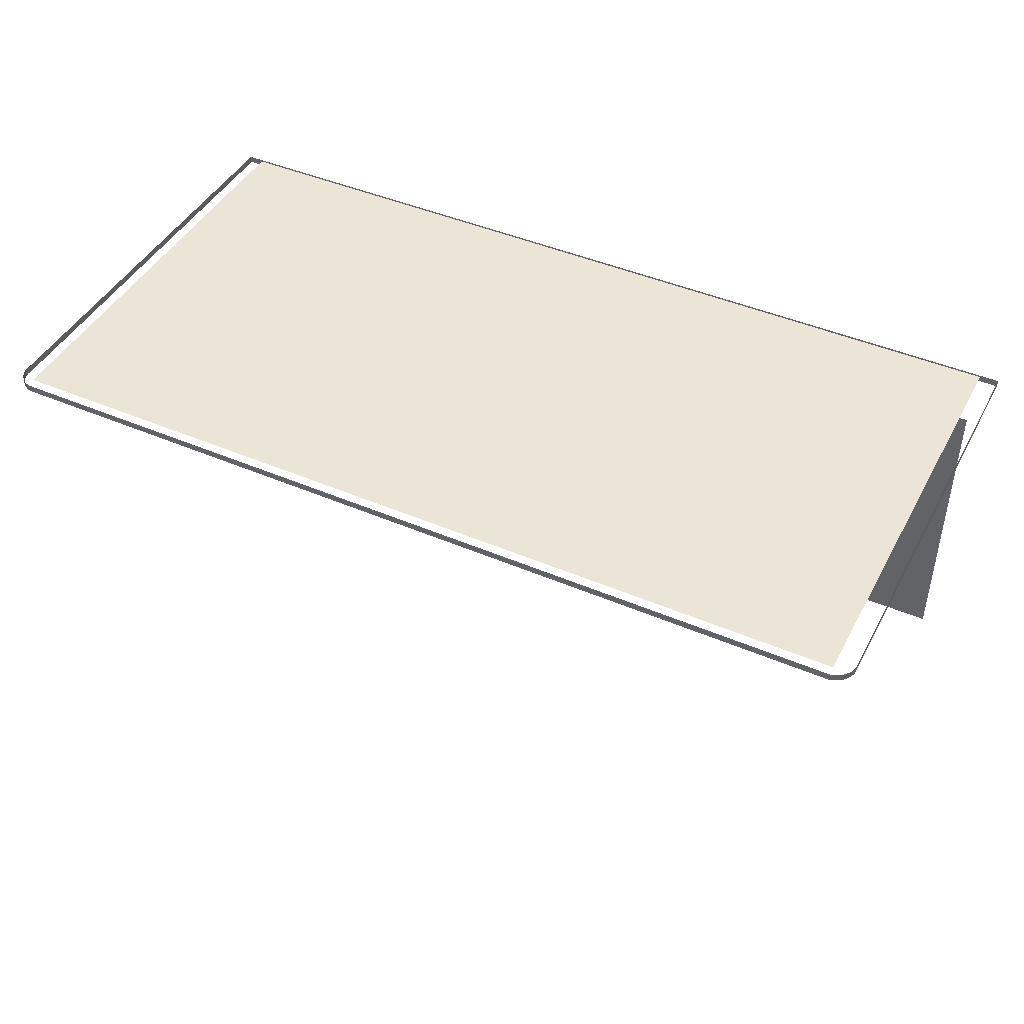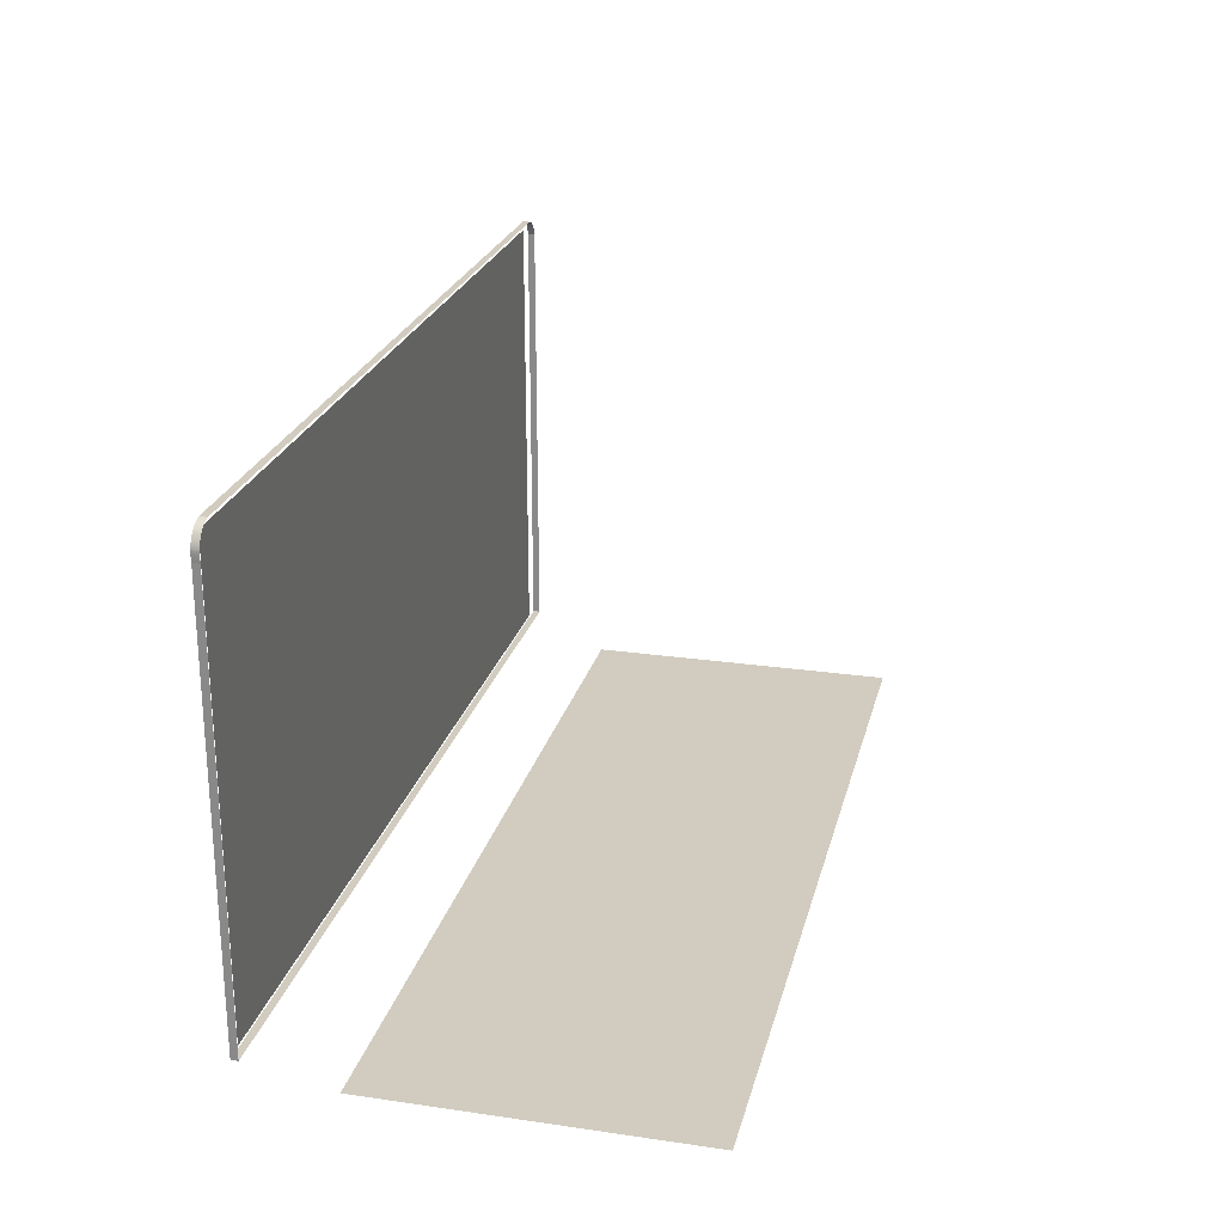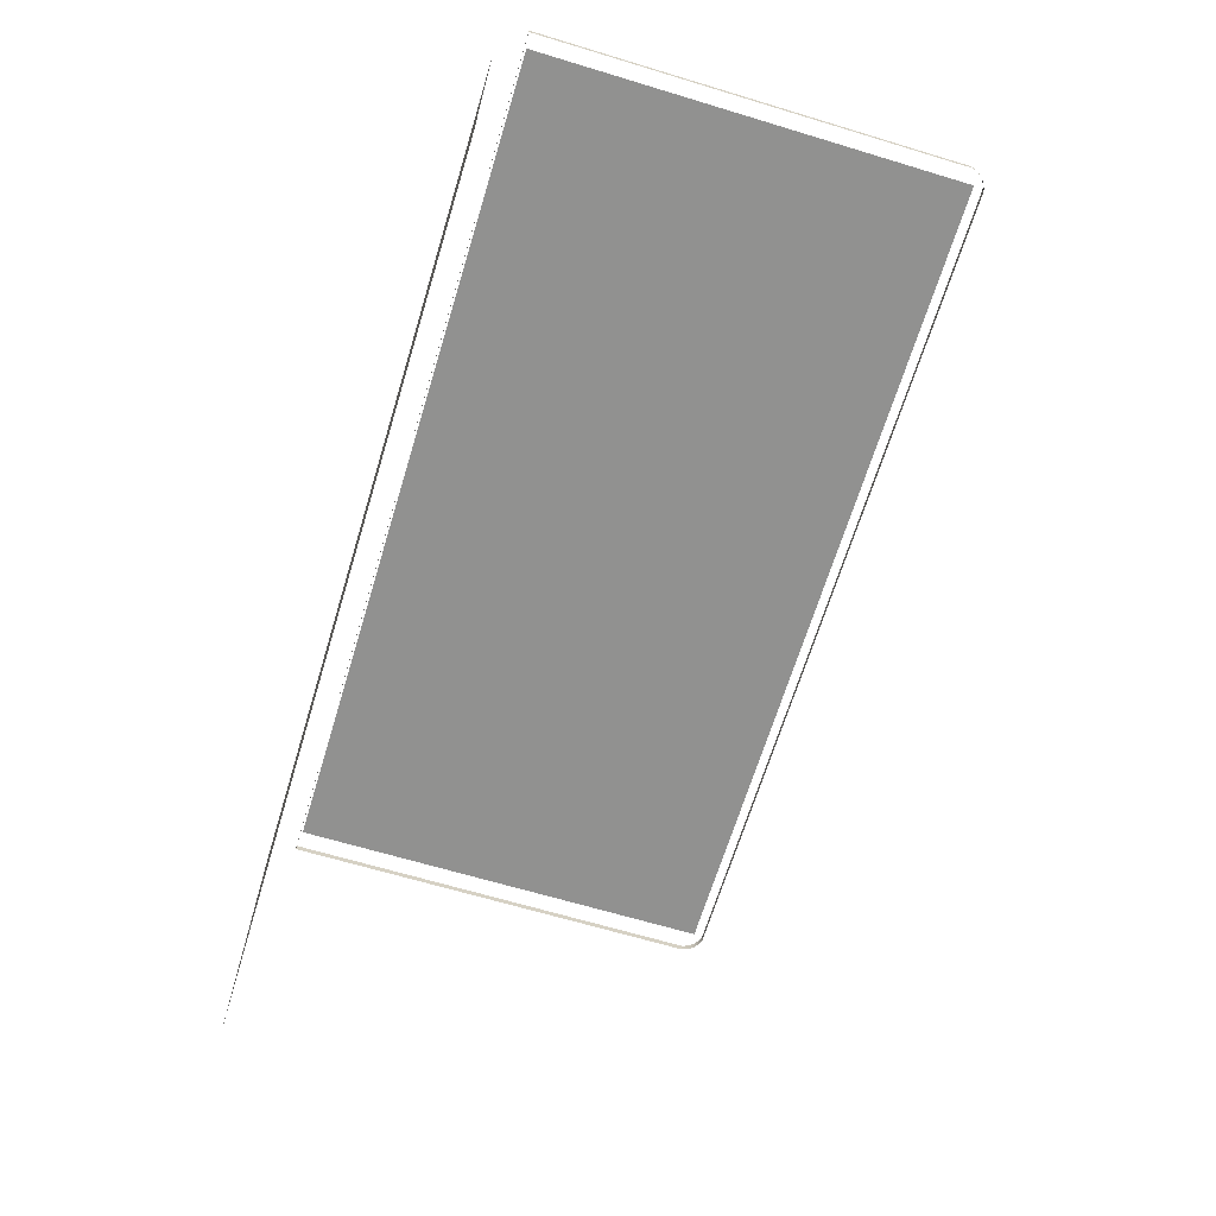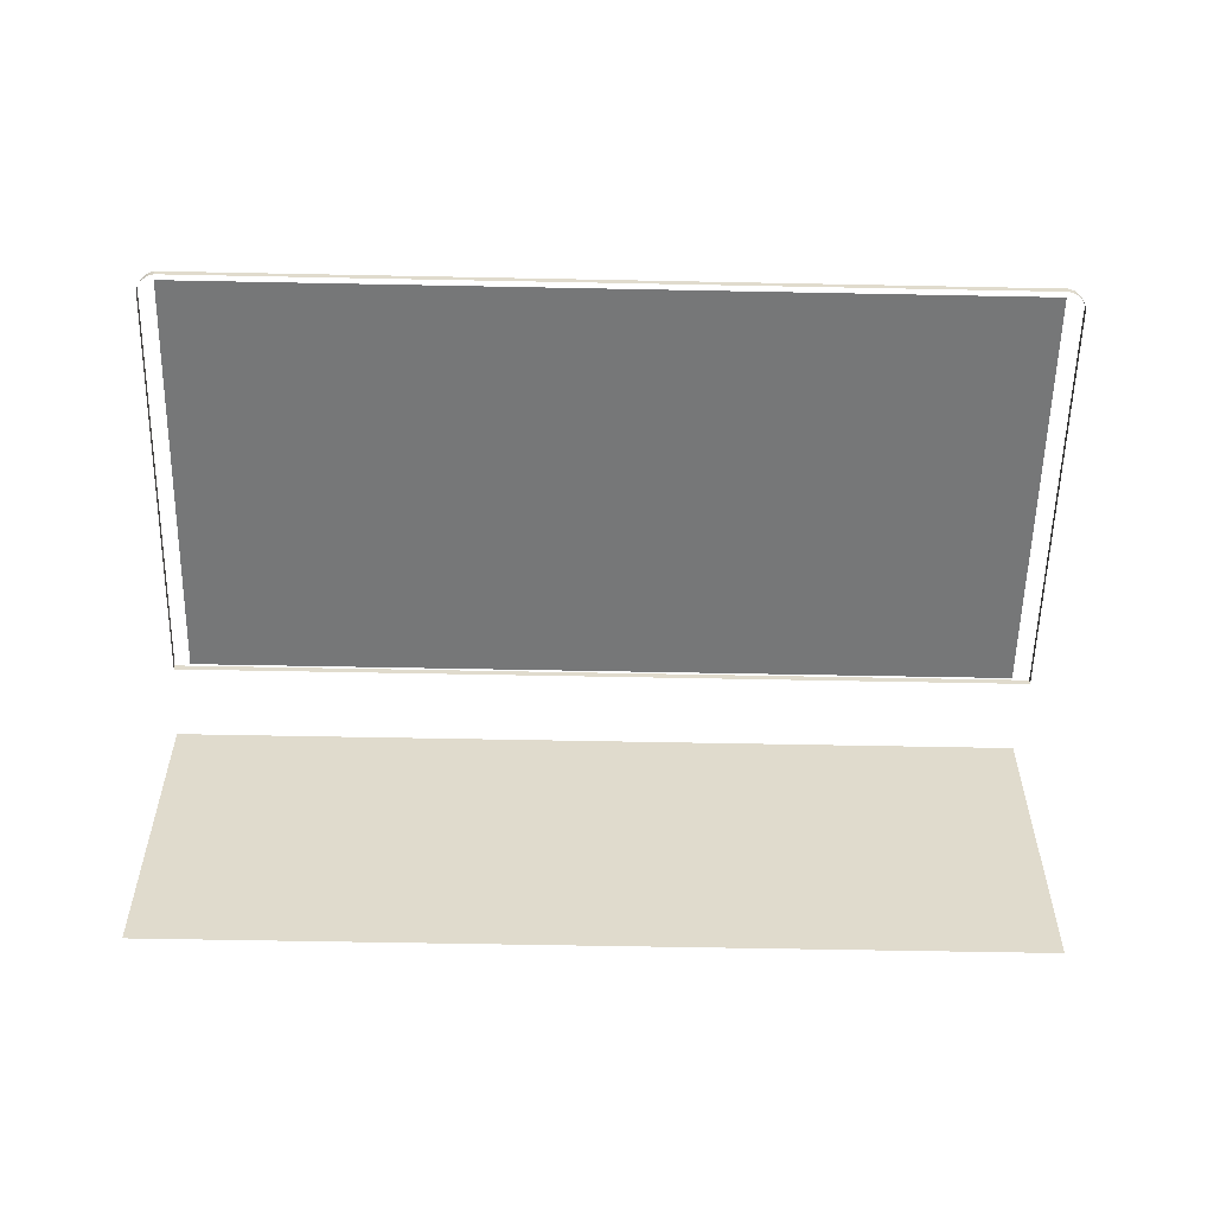
<metadata>
{"format":"obj","ext":"obj","renderer":"f3d","projection":"perspective","resolution":1024,"background":"white","views":[{"elev":44.4,"azim":-153.3,"up":"+Z"},{"elev":23.8,"azim":103.6,"up":"+Y"},{"elev":-65.9,"azim":73.1,"up":"+Z"},{"elev":-57.0,"azim":178.8,"up":"+Z"}]}
</metadata>
<code>
v -0.3864 0.1729 0.1289
v -0.3837 0.174 0.1231
v -0.3837 0.174 0.1289
v -0.3864 0.1729 0.1231
v -0.3812 0.1747 0.1231
v -0.3889 0.1714 0.1289
v -0.3812 0.1747 0.1289
v -0.3889 0.1714 0.1231
v 0.3286 0.1747 0.1231
v 0.3311 0.174 0.1289
v 0.3338 0.1729 0.1231
v 0.3338 0.1729 0.1289
v -0.3911 0.1695 0.1289
v 0.3286 0.1747 0.1289
v 0.3363 0.1714 0.1231
v 0.3363 0.1714 0.1289
v 0.3311 0.174 0.1231
v -0.3911 0.1695 0.1231
v 0.3385 0.1695 0.1231
v -0.393 0.1673 0.1231
v 0.3385 0.1695 0.1289
v -0.393 0.1673 0.1289
v 0.3404 0.1673 0.1289
v -0.3945 0.1648 0.1231
v 0.3404 0.1673 0.1231
v -0.3945 0.1648 0.1289
v 0.3419 0.1648 0.1289
v -0.3956 0.1621 0.1231
v 0.3419 0.1648 0.1231
v -0.3956 0.1621 0.1289
v 0.3431 0.1621 0.1289
v -0.3963 0.1596 0.1231
v 0.3431 0.1621 0.1231
v -0.3963 0.1596 0.1289
v 0.3438 0.1593 0.1289
v -0.3963 -0.1966 0.1231
v 0.3438 0.1593 0.1231
v -0.3963 -0.1966 0.1289
v 0.3438 0.1592 0.1289
v 0.3438 0.1592 0.1231
v 0.3437 -0.1966 0.1289
v 0.344 0.1564 0.1289
v 0.3437 -0.1966 0.1231
v 0.344 0.1564 0.1231
v 0.3437 0.1511 0.1289
v 0.3437 0.1511 0.1231
v -0.4139 0.1748 0.1231
v -0.3818 0.1747 0.1231
v -0.3809 0.1747 0.1231
v -0.4164 0.169 0.1231
v 0.3283 0.1747 0.1231
v 0.3613 0.1748 0.1231
v -0.4164 0.169 0.1462
v 0.3292 0.1747 0.1231
v -0.4139 0.1748 0.1462
v -0.4179 0.1629 0.1462
v -0.4106 0.1801 0.1231
v 0.3638 0.169 0.1231
v -0.4179 0.1629 0.1231
v 0.3613 0.1748 0.1462
v 0.3638 0.169 0.1462
v 0.358 0.1801 0.1231
v 0.358 0.1801 0.1462
v -0.4106 0.1801 0.1462
v -0.418 0.1611 0.1462
v 0.3653 0.1629 0.1462
v -0.4065 0.1849 0.1231
v -0.418 0.1611 0.1231
v 0.3653 0.1629 0.1231
v 0.354 0.1849 0.1231
v 0.354 0.1849 0.1462
v -0.3963 0.1602 0.1231
v -0.4065 0.1849 0.1462
v -0.418 -0.2184 0.1462
v 0.3655 0.1611 0.1462
v 0.3655 0.1611 0.1231
v -0.4017 0.189 0.1231
v -0.3963 0.1593 0.1231
v -0.4017 0.189 0.1462
v -0.418 -0.2184 0.1231
v 0.3655 0.1504 0.1462
v 0.3659 0.1566 0.1462
v 0.3492 0.189 0.1231
v 0.3492 0.189 0.1462
v -0.418 -0.2645 0.1462
v 0.3655 -0.2184 0.1462
v 0.3659 0.1566 0.1231
v -0.3964 0.1923 0.1462
v -0.3964 0.1923 0.1231
v 0.3438 0.1923 0.1462
v 0.3655 -0.2184 0.1231
v -0.418 -0.2184 -0.2225
v 0.3655 0.1504 0.1231
v 0.3438 0.1923 0.1231
v 0.3653 -0.2184 -0.2351
v -0.418 -0.2645 -0.2225
v -0.418 -0.2184 -0.2333
v 0.3655 -0.2645 0.1462
v -0.3906 0.1948 0.1462
v 0.338 0.1948 0.1462
v -0.3906 0.1948 0.1231
v 0.338 0.1948 0.1231
v 0.3655 -0.2184 -0.2333
v 0.3638 -0.2184 -0.2412
v -0.4185 -0.2184 -0.2288
v -0.418 -0.2645 -0.2333
v -0.4179 -0.2184 -0.2351
v 0.3655 -0.2645 -0.2333
v 0.3655 -0.2645 -0.2225
v 0.3655 -0.2184 -0.2225
v 0.3653 -0.2645 -0.2351
v 0.3638 -0.2645 -0.2412
v 0.3613 -0.2184 -0.247
v -0.4185 -0.2645 -0.2288
v -0.4179 -0.2645 -0.2351
v -0.4164 -0.2184 -0.2412
v -0.3845 0.1963 0.1462
v 0.3319 0.1963 0.1462
v 0.3319 0.1963 0.1231
v -0.3845 0.1963 0.1231
v 0.3659 -0.2184 -0.2288
v 0.3613 -0.2645 -0.247
v 0.358 -0.2184 -0.2523
v -0.4164 -0.2645 -0.2412
v -0.4139 -0.2184 -0.247
v 0.3659 -0.2645 -0.2288
v 0.358 -0.2645 -0.2523
v 0.354 -0.2184 -0.2571
v -0.4139 -0.2645 -0.247
v -0.4106 -0.2184 -0.2523
v -0.3827 0.1964 0.1462
v 0.3302 0.1964 0.1462
v 0.3302 0.1964 0.1231
v -0.3827 0.1964 0.1231
v 0.354 -0.2645 -0.2571
v 0.3492 -0.2184 -0.2612
v -0.4106 -0.2645 -0.2523
v -0.4065 -0.2184 -0.2571
v 0.3438 -0.2184 -0.2645
v -0.4065 -0.2645 -0.2571
v -0.4017 -0.2184 -0.2612
v 0.3492 -0.2645 -0.2612
v 0.338 -0.2184 -0.2669
v -0.4017 -0.2645 -0.2612
v -0.3964 -0.2184 -0.2645
v 0.3438 -0.2645 -0.2645
v 0.3319 -0.2184 -0.2685
v -0.3964 -0.2645 -0.2645
v -0.3906 -0.2184 -0.2669
v 0.338 -0.2645 -0.2669
v 0.3302 -0.2184 -0.2686
v -0.3906 -0.2645 -0.2669
v -0.3845 -0.2184 -0.2685
v 0.3319 -0.2645 -0.2685
v 0.3257 -0.2184 -0.269
v -0.3845 -0.2645 -0.2685
v -0.3827 -0.2184 -0.2686
v 0.3302 -0.2645 -0.2686
v 0.3194 -0.2184 -0.2686
v -0.3827 -0.2645 -0.2686
v 0.3257 -0.2645 -0.269
v 0.3194 -0.2645 -0.2686
v 0.3326 -0.2184 -0.1996
v -0.3743 -0.2184 -0.1996
v 0.3326 -0.2184 0.05887
v -0.3743 -0.2184 0.05887
v 0.3302 -0.1947 0.1289
v -0.3812 -0.1947 0.1289
v 0.3302 0.1671 0.1289
v -0.3812 0.1671 0.1289
g mesh1_mesh1-geometry
f 1 2 3
f 2 1 4
f 5 3 2
f 6 4 1
f 3 5 7
f 4 6 8
f 9 7 5
f 10 11 12
f 13 8 6
f 7 9 14
f 12 15 16
f 11 10 17
f 15 12 11
f 14 17 10
f 8 13 18
f 17 14 9
f 19 16 15
f 13 20 18
f 16 19 21
f 20 13 22
f 19 23 21
f 22 24 20
f 23 19 25
f 24 22 26
f 25 27 23
f 26 28 24
f 27 25 29
f 28 26 30
f 29 31 27
f 30 32 28
f 31 29 33
f 32 30 34
f 33 35 31
f 34 36 32
f 35 33 37
f 36 34 38
f 37 39 35
f 39 37 40
f 41 36 38
f 40 42 39
f 36 41 43
f 42 40 44
f 44 45 42
f 41 46 43
f 45 44 46
f 46 41 45
g mesh1_mesh1-geometry
f 3 2 1
f 4 1 2
f 2 3 5
f 3 1 10
f 1 4 6
f 2 47 4
f 7 5 3
f 48 2 5
f 10 1 12
f 7 3 10
f 8 6 4
f 1 6 16
f 4 47 8
f 48 47 2
f 5 7 9
f 49 5 48
f 48 5 49
f 12 1 16
f 12 11 10
f 14 7 10
f 6 8 13
f 6 13 16
f 8 47 18
f 49 47 48
f 14 9 7
f 5 9 49
f 16 15 12
f 17 10 11
f 11 12 15
f 10 17 14
f 18 13 8
f 16 13 21
f 47 50 18
f 51 47 49
f 9 14 17
f 51 49 9
f 15 16 19
f 17 11 52
f 11 15 52
f 18 20 13
f 21 13 23
f 21 19 16
f 18 50 20
f 50 47 53
f 47 51 52
f 9 17 54
f 51 54 9
f 9 54 51
f 15 19 52
f 54 17 52
f 22 13 20
f 13 22 23
f 21 23 19
f 20 50 24
f 55 53 47
f 53 56 50
f 51 54 52
f 57 47 52
f 52 19 58
f 20 24 22
f 22 26 23
f 25 19 23
f 50 59 24
f 55 60 53
f 47 57 55
f 59 50 56
f 53 61 56
f 62 57 52
f 19 25 58
f 52 58 60
f 26 22 24
f 23 26 27
f 23 27 25
f 24 59 28
f 60 61 53
f 63 60 55
f 64 55 57
f 56 65 59
f 61 66 56
f 67 57 62
f 62 52 63
f 25 29 58
f 61 60 58
f 60 63 52
f 24 28 26
f 26 30 27
f 29 25 27
f 59 68 28
f 64 63 55
f 57 67 64
f 68 59 65
f 56 66 65
f 66 61 69
f 70 67 62
f 63 71 62
f 58 29 69
f 58 69 61
f 30 26 28
f 27 30 31
f 27 31 29
f 68 72 28
f 71 63 64
f 73 64 67
f 65 74 68
f 66 75 65
f 69 76 66
f 77 67 70
f 70 62 71
f 29 33 69
f 28 32 30
f 30 34 31
f 33 29 31
f 32 28 72
f 72 68 78
f 73 71 64
f 73 67 79
f 80 68 74
f 65 81 74
f 75 82 65
f 75 66 76
f 69 33 76
f 77 79 67
f 83 77 70
f 70 71 83
f 34 30 32
f 31 34 35
f 31 35 33
f 72 32 78
f 78 32 72
f 78 68 36
f 84 71 73
f 79 84 73
f 68 80 36
f 74 85 80
f 86 80 74
f 74 80 86
f 86 74 81
f 82 81 65
f 82 75 87
f 76 87 75
f 33 37 76
f 79 77 88
f 89 77 83
f 84 83 71
f 32 36 34
f 35 34 39
f 37 33 35
f 78 36 32
f 90 84 79
f 91 36 80
f 80 85 92
f 74 86 85
f 80 86 91
f 91 86 80
f 86 81 91
f 81 82 93
f 87 93 82
f 76 40 87
f 37 40 76
f 89 88 77
f 88 90 79
f 94 89 83
f 83 84 94
f 38 34 36
f 39 34 42
f 35 39 37
f 90 94 84
f 36 91 43
f 80 95 91
f 96 92 85
f 92 97 80
f 98 85 86
f 86 91 98
f 93 91 81
f 87 46 93
f 40 44 87
f 40 37 39
f 88 89 99
f 100 90 88
f 101 89 94
f 38 41 34
f 38 36 41
f 42 34 45
f 39 42 40
f 94 90 102
f 93 43 91
f 43 41 36
f 95 103 91
f 104 95 80
f 92 96 105
f 96 85 106
f 97 107 80
f 97 92 105
f 85 98 108
f 98 91 109
f 46 43 93
f 44 46 87
f 44 40 42
f 101 99 89
f 99 100 88
f 100 102 90
f 102 101 94
f 45 34 41
f 42 45 44
f 43 46 41
f 91 103 110
f 95 111 103
f 104 112 95
f 113 104 80
f 114 105 96
f 106 85 115
f 114 96 106
f 107 116 80
f 97 106 107
f 105 114 97
f 98 109 108
f 111 85 108
f 110 109 91
f 46 44 45
f 99 101 117
f 118 100 99
f 102 100 119
f 120 101 102
f 45 41 46
f 121 110 103
f 108 103 111
f 111 95 112
f 112 104 122
f 113 122 104
f 123 113 80
f 115 85 124
f 115 107 106
f 106 97 114
f 116 125 80
f 107 115 116
f 126 108 109
f 112 85 111
f 109 110 126
f 120 117 101
f 117 118 99
f 118 119 100
f 119 120 102
f 121 126 110
f 103 108 121
f 122 85 112
f 122 113 127
f 123 127 113
f 128 123 80
f 124 85 129
f 124 116 115
f 125 130 80
f 116 124 125
f 126 121 108
f 117 120 131
f 132 118 117
f 119 118 133
f 134 120 119
f 127 85 122
f 127 123 135
f 128 135 123
f 136 128 80
f 129 85 137
f 129 125 124
f 130 138 80
f 125 129 130
f 134 131 120
f 131 132 117
f 132 133 118
f 133 134 119
f 135 85 127
f 128 136 135
f 139 136 80
f 137 85 140
f 137 130 129
f 138 141 80
f 130 137 138
f 131 134 132
f 133 132 134
f 142 85 135
f 142 135 136
f 136 139 142
f 143 139 80
f 140 85 144
f 140 138 137
f 141 145 80
f 141 138 144
f 146 85 142
f 146 142 139
f 139 143 146
f 147 143 80
f 144 85 148
f 140 144 138
f 145 149 80
f 145 141 148
f 144 148 141
f 150 85 146
f 150 146 143
f 143 147 150
f 151 147 80
f 148 85 152
f 149 153 80
f 149 145 152
f 148 152 145
f 154 85 150
f 154 150 147
f 147 151 154
f 155 151 80
f 152 85 156
f 153 157 80
f 153 149 156
f 152 156 149
f 158 85 154
f 158 154 151
f 151 155 158
f 159 155 80
f 156 85 160
f 157 159 80
f 157 153 160
f 156 160 153
f 161 85 158
f 161 158 155
f 155 159 161
f 160 85 162
f 159 157 162
f 160 162 157
f 162 85 161
f 162 161 159
g mesh1_mesh1-geometry
f 10 1 3
f 12 1 10
f 10 3 7
f 16 6 1
f 16 1 12
f 10 7 14
f 16 13 6
f 21 13 16
f 23 13 21
f 23 22 13
f 23 26 22
f 27 26 23
f 27 30 26
f 31 30 27
f 31 34 30
f 35 34 31
f 39 34 35
f 42 34 39
f 34 41 38
f 45 34 42
f 41 34 45
g mesh1_mesh1-geometry
f 4 47 2
f 5 2 48
f 8 47 4
f 2 47 48
f 18 47 8
f 48 47 49
f 49 9 5
f 18 50 47
f 49 47 51
f 9 49 51
f 52 11 17
f 52 15 11
f 20 50 18
f 53 47 50
f 52 51 47
f 54 17 9
f 52 19 15
f 52 17 54
f 24 50 20
f 47 53 55
f 50 56 53
f 52 54 51
f 52 47 57
f 58 19 52
f 24 59 50
f 53 60 55
f 55 57 47
f 56 50 59
f 56 61 53
f 52 57 62
f 58 25 19
f 60 58 52
f 28 59 24
f 53 61 60
f 55 60 63
f 57 55 64
f 59 65 56
f 56 66 61
f 62 57 67
f 63 52 62
f 58 29 25
f 58 60 61
f 52 63 60
f 28 68 59
f 55 63 64
f 64 67 57
f 65 59 68
f 65 66 56
f 69 61 66
f 62 67 70
f 62 71 63
f 69 29 58
f 61 69 58
f 28 72 68
f 64 63 71
f 67 64 73
f 68 74 65
f 65 75 66
f 66 76 69
f 70 67 77
f 71 62 70
f 69 33 29
f 72 28 32
f 78 68 72
f 64 71 73
f 79 67 73
f 74 68 80
f 74 81 65
f 65 82 75
f 76 66 75
f 76 33 69
f 67 79 77
f 70 77 83
f 83 71 70
f 36 68 78
f 73 71 84
f 73 84 79
f 36 80 68
f 80 85 74
f 81 74 86
f 65 81 82
f 87 75 82
f 75 87 76
f 76 37 33
f 88 77 79
f 83 77 89
f 71 83 84
f 32 36 78
f 79 84 90
f 80 36 91
f 92 85 80
f 85 86 74
f 91 81 86
f 93 82 81
f 82 93 87
f 87 40 76
f 76 40 37
f 77 88 89
f 79 90 88
f 83 89 94
f 94 84 83
f 84 94 90
f 43 91 36
f 85 92 96
f 86 85 98
f 98 91 86
f 81 91 93
f 93 46 87
f 87 44 40
f 99 89 88
f 88 90 100
f 94 89 101
f 102 90 94
f 91 43 93
f 105 96 92
f 106 85 96
f 108 98 85
f 109 91 98
f 93 43 46
f 87 46 44
f 89 99 101
f 88 100 99
f 90 102 100
f 94 101 102
f 103 111 95
f 95 112 104
f 96 105 114
f 115 85 106
f 106 96 114
f 107 106 97
f 97 114 105
f 108 109 98
f 108 85 111
f 91 109 110
f 117 101 99
f 99 100 118
f 119 100 102
f 102 101 120
f 111 103 108
f 112 95 111
f 122 104 112
f 104 122 113
f 124 85 115
f 106 107 115
f 114 97 106
f 116 115 107
f 109 108 126
f 111 85 112
f 126 110 109
f 101 117 120
f 99 118 117
f 100 119 118
f 102 120 119
f 110 126 121
f 121 108 103
f 112 85 122
f 127 113 122
f 113 127 123
f 129 85 124
f 115 116 124
f 125 124 116
f 108 121 126
f 131 120 117
f 117 118 132
f 133 118 119
f 119 120 134
f 122 85 127
f 135 123 127
f 123 135 128
f 137 85 129
f 124 125 129
f 130 129 125
f 120 131 134
f 117 132 131
f 118 133 132
f 119 134 133
f 127 85 135
f 135 136 128
f 140 85 137
f 129 130 137
f 138 137 130
f 132 134 131
f 134 132 133
f 135 85 142
f 136 135 142
f 142 139 136
f 144 85 140
f 137 138 140
f 144 138 141
f 142 85 146
f 139 142 146
f 146 143 139
f 148 85 144
f 138 144 140
f 148 141 145
f 141 148 144
f 146 85 150
f 143 146 150
f 150 147 143
f 152 85 148
f 152 145 149
f 145 152 148
f 150 85 154
f 147 150 154
f 154 151 147
f 156 85 152
f 156 149 153
f 149 156 152
f 154 85 158
f 151 154 158
f 158 155 151
f 160 85 156
f 160 153 157
f 153 160 156
f 158 85 161
f 155 158 161
f 161 159 155
f 162 85 160
f 162 157 159
f 157 162 160
f 161 85 162
f 159 161 162
g mesh1_mesh1-geometry
f 91 95 80
f 80 97 92
f 91 103 95
f 80 95 104
f 80 107 97
f 105 92 97
f 110 103 91
f 80 104 113
f 80 116 107
f 103 110 121
f 80 113 123
f 80 125 116
f 80 123 128
f 80 130 125
f 80 128 136
f 80 138 130
f 80 136 139
f 80 141 138
f 80 139 143
f 80 145 141
f 80 143 147
f 80 149 145
f 80 147 151
f 80 153 149
f 80 151 155
f 80 157 153
f 80 155 159
f 80 159 157
g mesh2_mesh2-geometry
f 163 164 165
f 163 165 164
f 166 165 164
f 166 164 165
g mesh3_mesh3-geometry
f 167 168 169
f 167 169 168
f 170 169 168
f 170 168 169
g mesh4_mesh4-geometry
l 78 32
l 72 78
l 32 72
g mesh5_mesh5-geometry
l 48 5
l 49 48
l 5 49
g mesh6_mesh6-geometry
l 51 9
l 54 51
l 9 54

</code>
